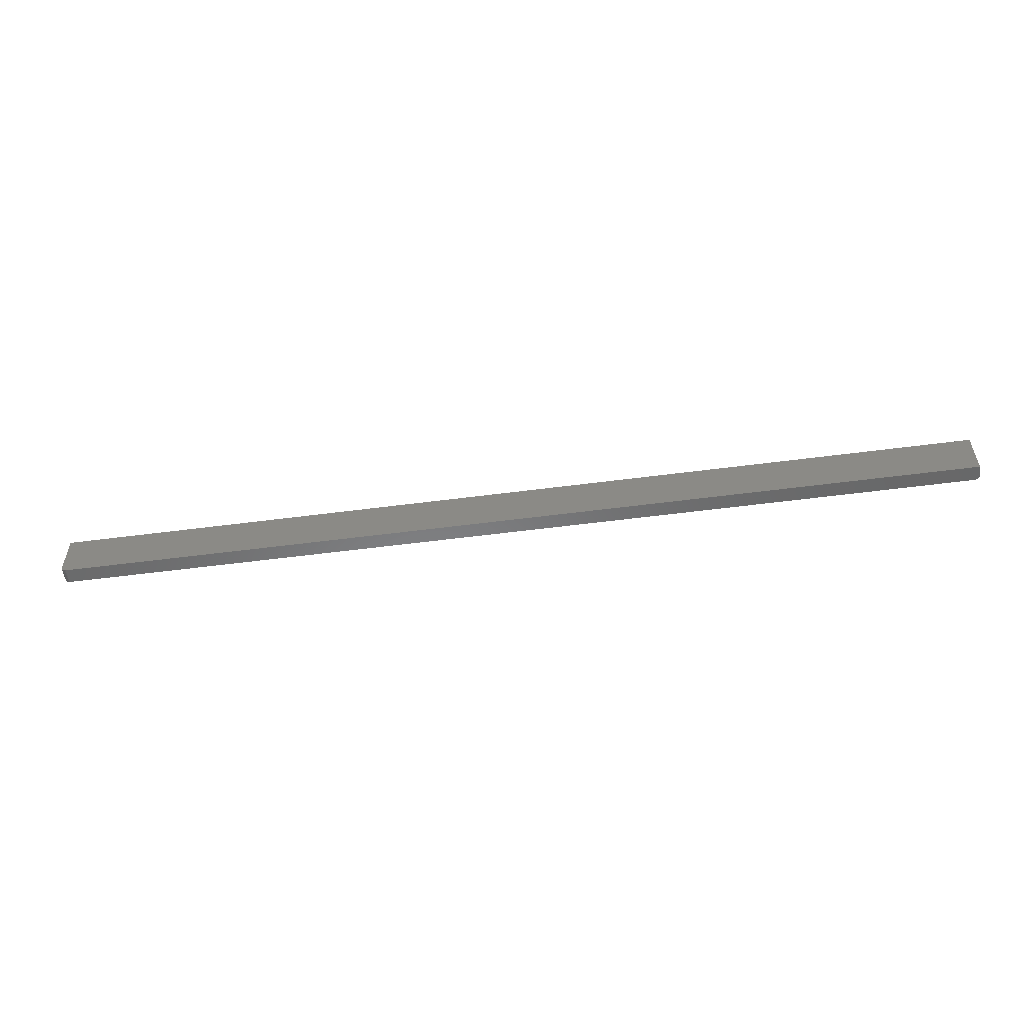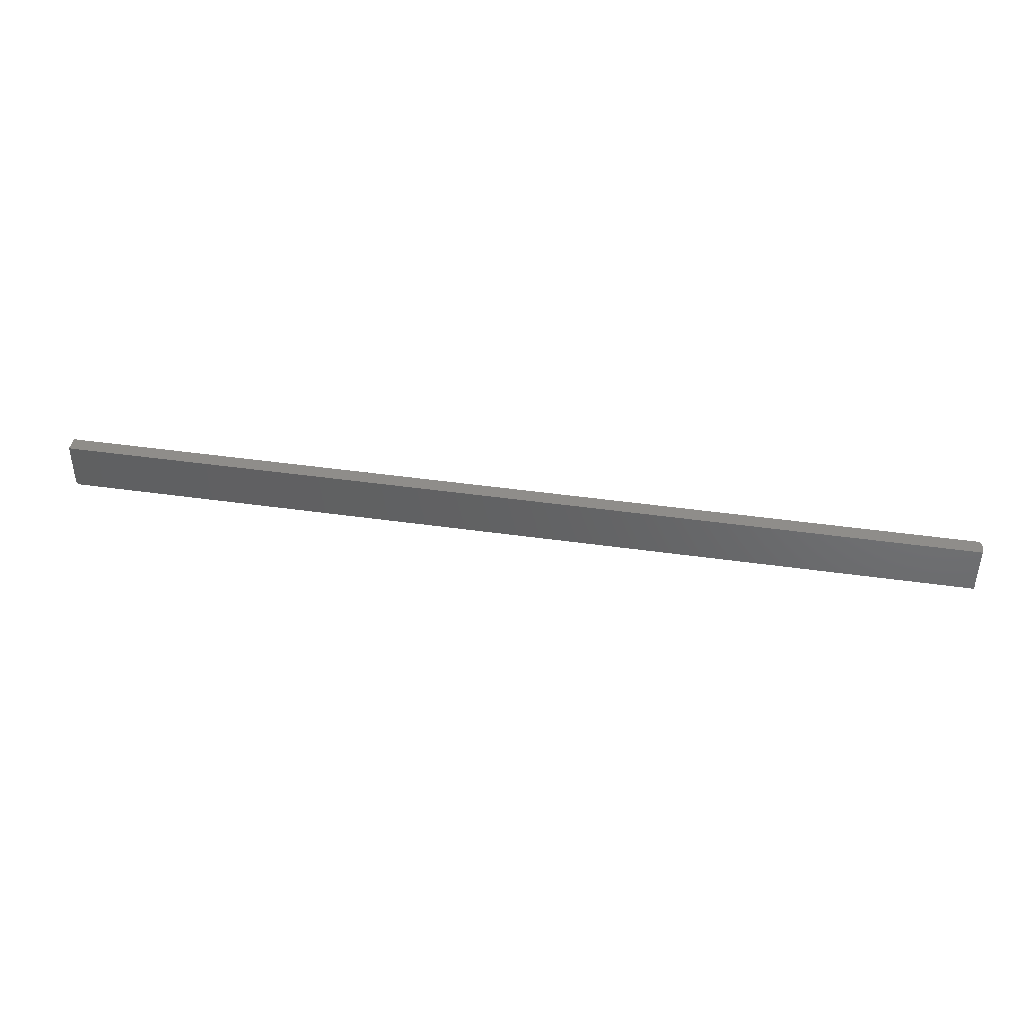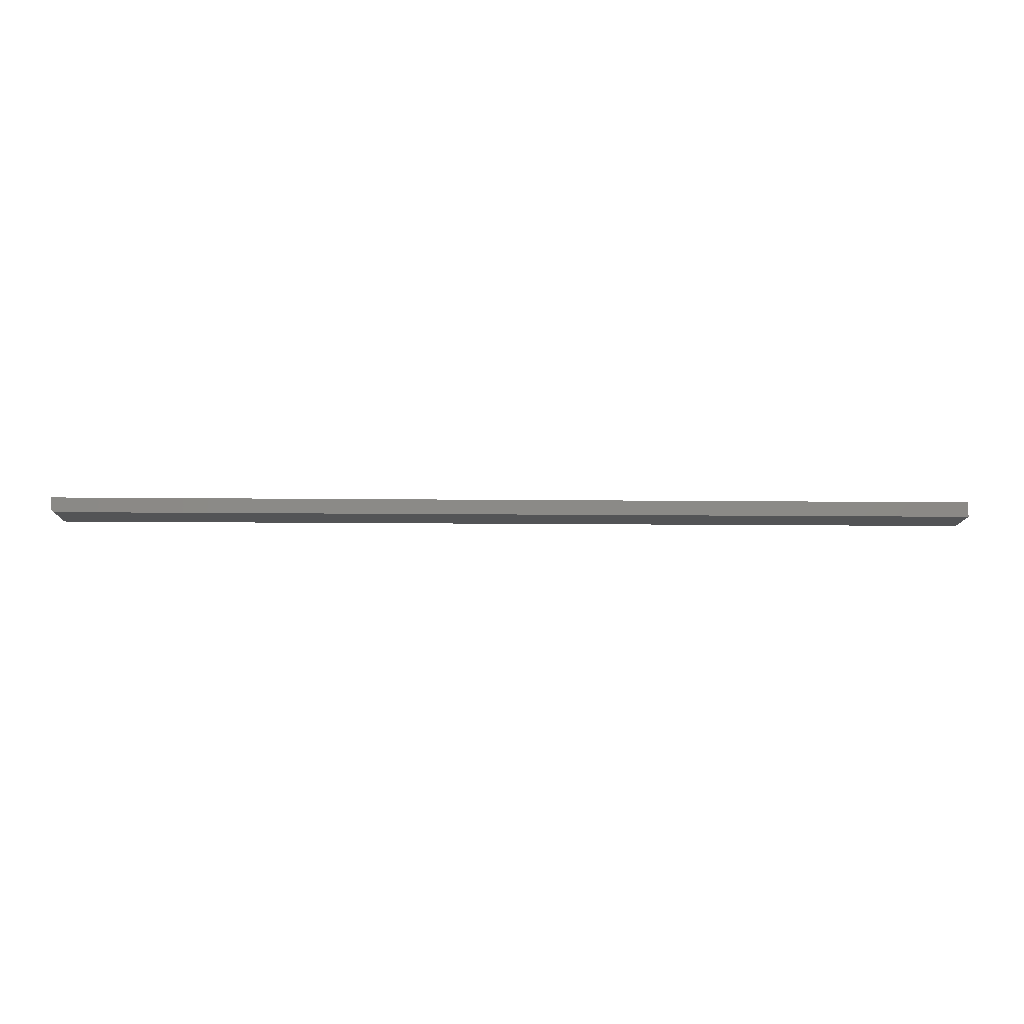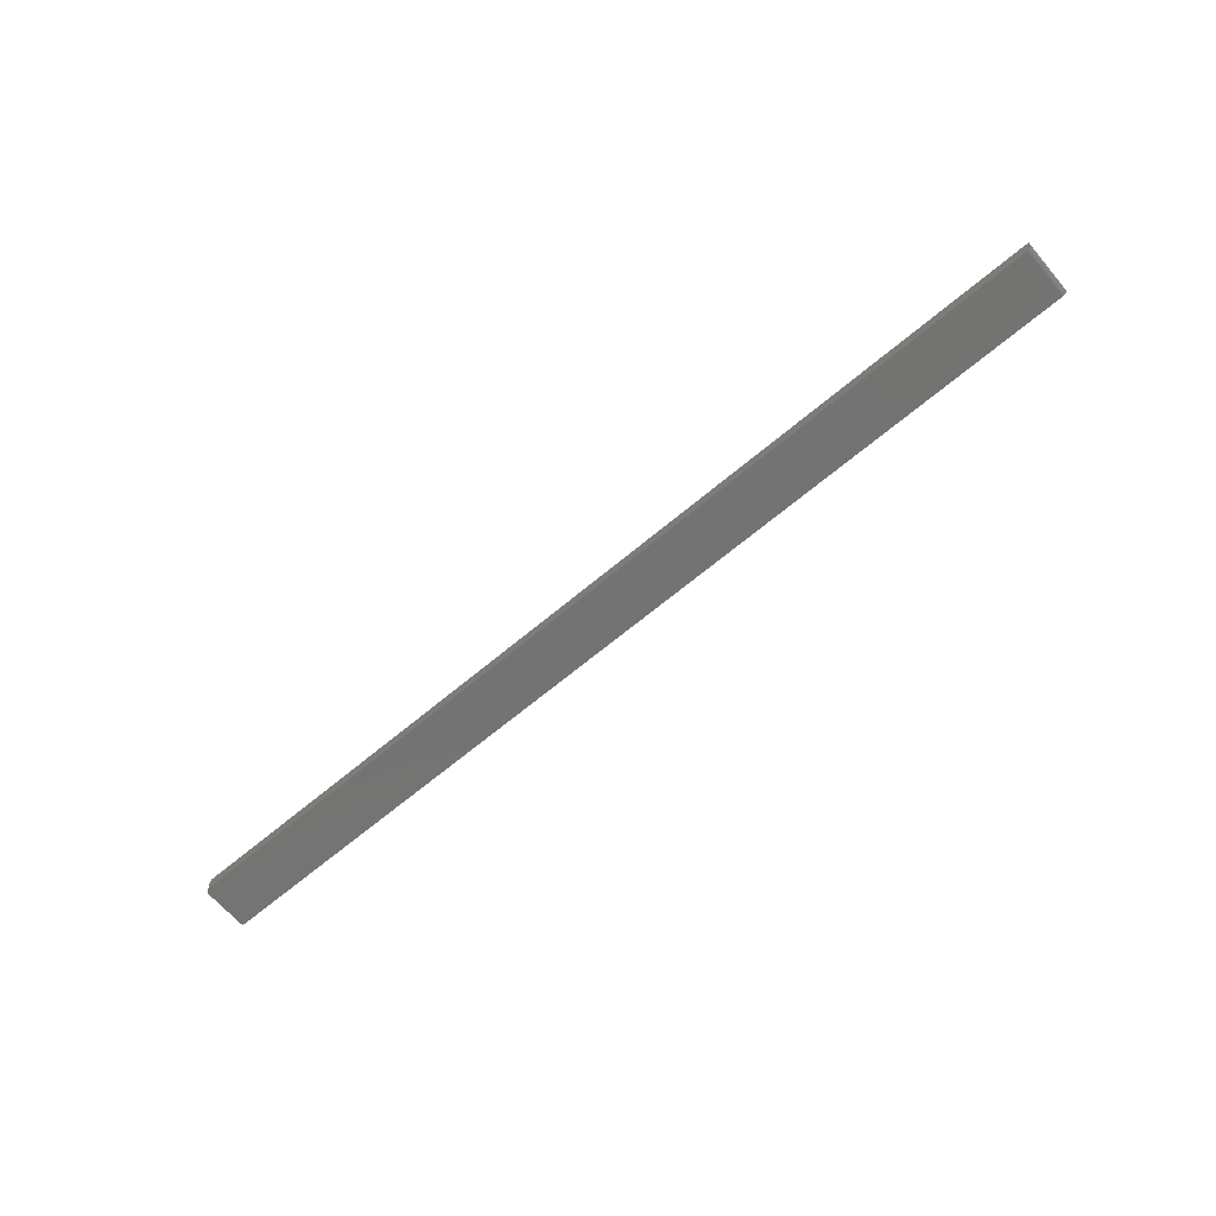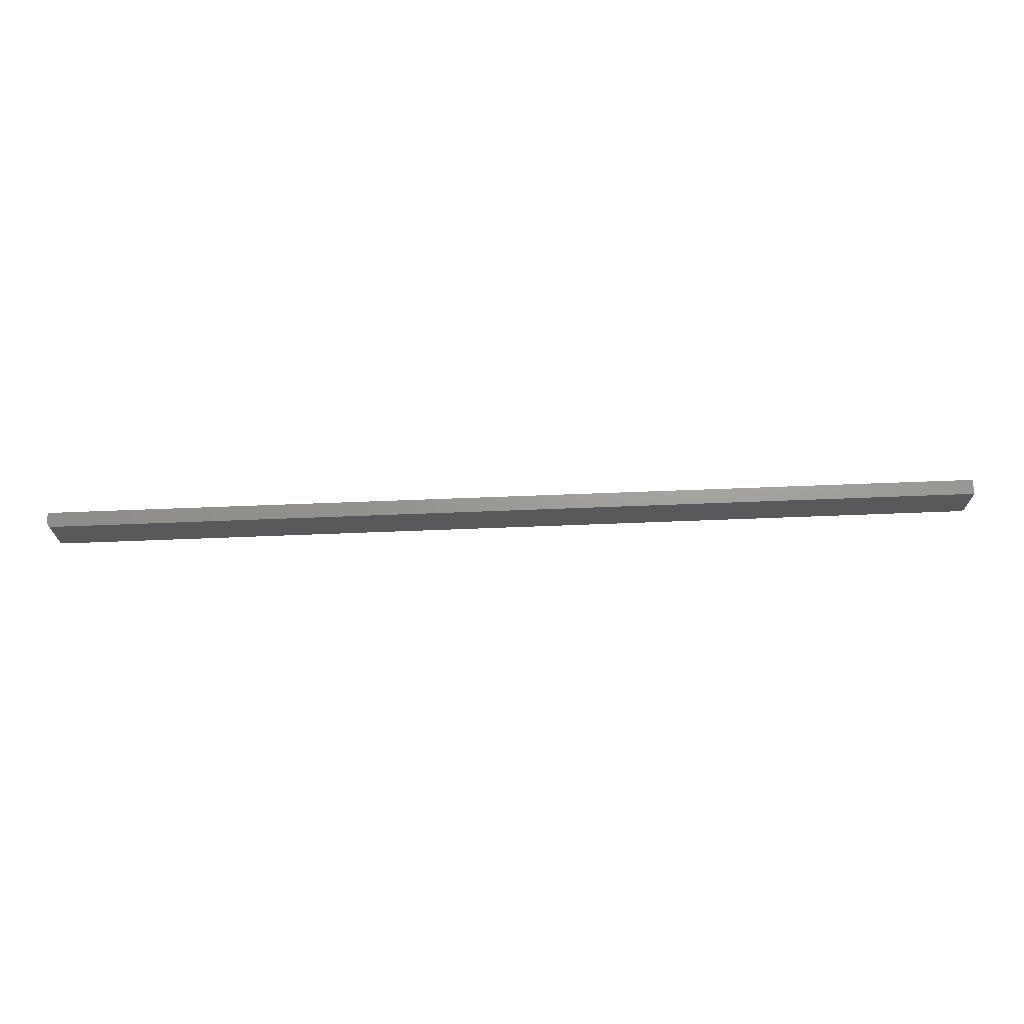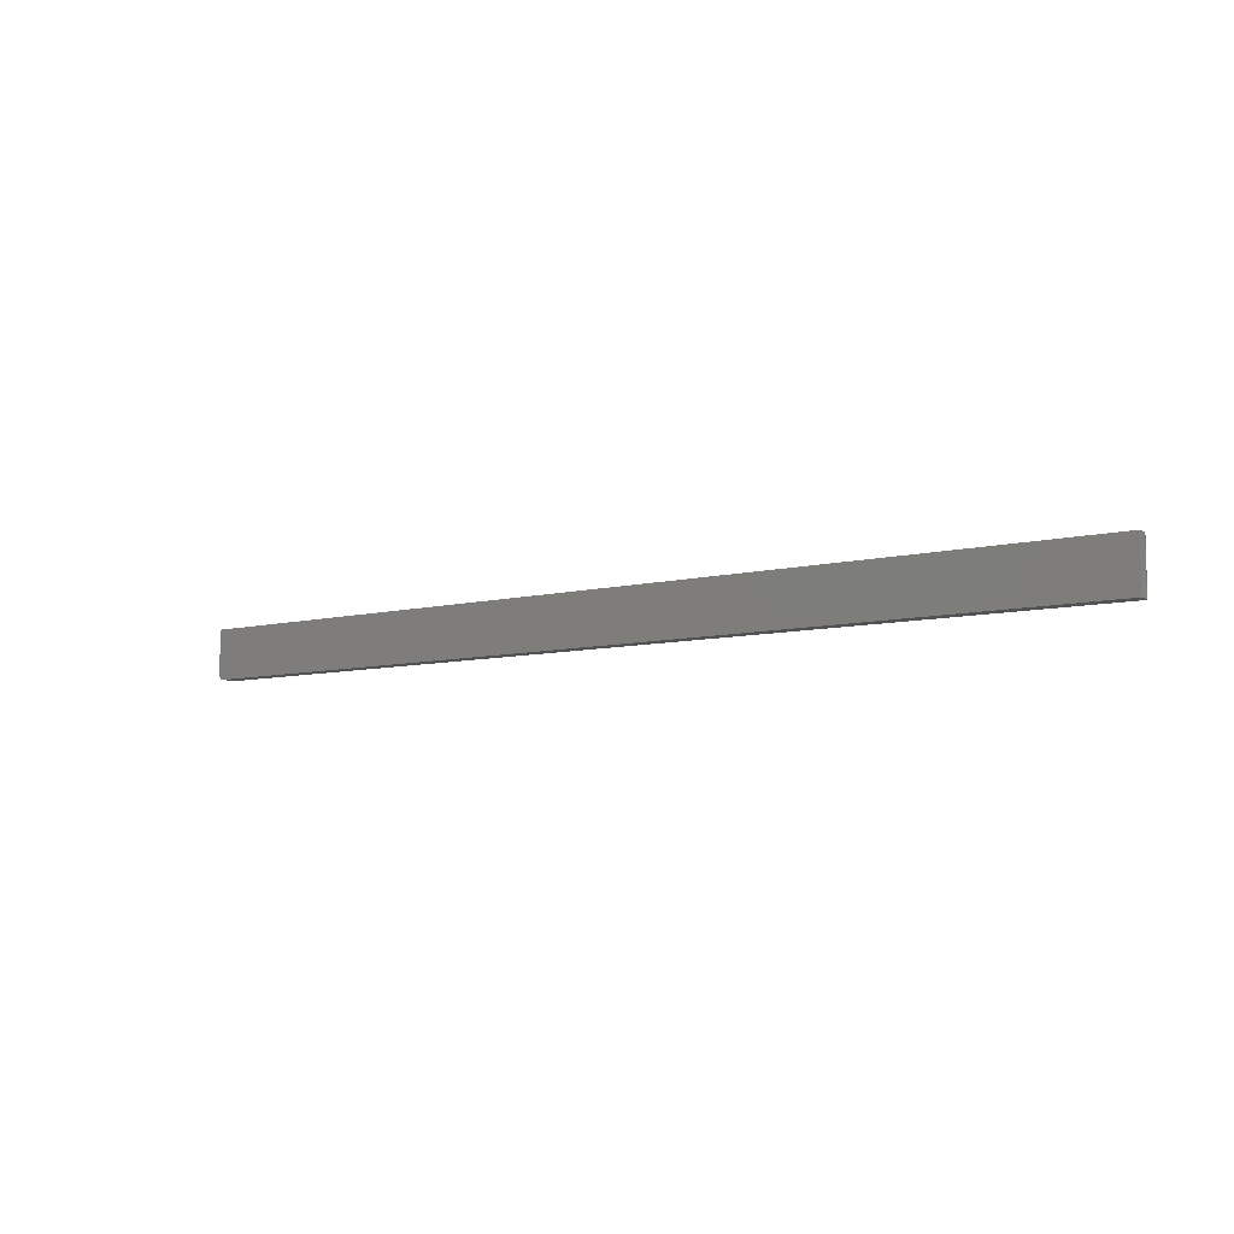
<metadata>
{"format":"stl","ext":"stl","renderer":"f3d","projection":"perspective","resolution":1024,"background":"white","views":[{"elev":-55.1,"azim":-172.1,"up":"+Z"},{"elev":41.8,"azim":-170.2,"up":"+Z"},{"elev":-11.5,"azim":-1.5,"up":"+Y"},{"elev":-65.3,"azim":-139.6,"up":"+Y"},{"elev":69.3,"azim":-2.2,"up":"+Z"},{"elev":-8.0,"azim":-144.6,"up":"+Z"}]}
</metadata>
<code>
# stl→obj: 40 verts, 76 faces
v 0.7465 -0.02344 -0.2096
v -0.6875 -0.02344 -0.2109
v 0.7422 -0.02344 -0.2109
v 0.7437 -0.02344 -0.2108
v 0.7452 -0.02344 -0.2103
v -0.6875 -0.02344 -0.1349
v 0.7477 -0.02344 -0.2086
v 0.7487 -0.02344 -0.2075
v 0.7494 -0.02344 -0.2061
v 0.7498 -0.02344 -0.2046
v 0.75 -0.02344 -0.2031
v 0.75 -0.02344 -0.1349
v -0.689 -0.02329 -0.2109
v -0.6918 -0.02212 -0.2109
v -0.6905 -0.02284 -0.2109
v -0.694 -0.01997 -0.2109
v -0.693 -0.02115 -0.2109
v 0.7422 1.596e-16 -0.2109
v -0.6947 -0.01861 -0.2109
v -0.6952 -0.01715 -0.2109
v -0.6953 -0.01562 -0.2109
v -0.6953 0 -0.2109
v 0.7465 1.601e-16 -0.2096
v 0.7452 1.6e-16 -0.2103
v 0.7437 1.598e-16 -0.2108
v -0.6953 4.223e-18 -0.1349
v 0.75 1.647e-16 -0.1349
v 0.75 1.609e-16 -0.2031
v 0.7498 1.608e-16 -0.2046
v 0.7494 1.607e-16 -0.2061
v 0.7487 1.605e-16 -0.2075
v 0.7477 1.603e-16 -0.2086
v -0.6953 -0.01562 -0.1349
v -0.6918 -0.02212 -0.1349
v -0.694 -0.01997 -0.1349
v -0.693 -0.02115 -0.1349
v -0.6905 -0.02284 -0.1349
v -0.689 -0.02329 -0.1349
v -0.6952 -0.01715 -0.1349
v -0.6947 -0.01861 -0.1349
f 1 2 3
f 1 3 4
f 1 4 5
f 6 2 1
f 6 1 7
f 6 7 8
f 6 8 9
f 6 9 10
f 6 10 11
f 6 11 12
f 2 13 14
f 14 13 15
f 16 14 17
f 18 3 2
f 18 2 14
f 18 14 16
f 18 16 19
f 18 19 20
f 18 20 21
f 18 21 22
f 23 24 25
f 23 25 18
f 23 18 22
f 26 27 28
f 26 28 29
f 26 29 30
f 26 30 31
f 26 31 32
f 26 32 23
f 26 23 22
f 11 28 12
f 12 28 27
f 28 11 29
f 29 11 10
f 29 10 30
f 30 10 9
f 30 9 31
f 31 9 8
f 31 8 32
f 32 8 7
f 32 7 23
f 23 7 1
f 23 1 24
f 24 1 5
f 24 5 25
f 25 5 4
f 25 4 18
f 18 4 3
f 33 26 21
f 21 26 22
f 34 35 36
f 6 12 27
f 26 35 34
f 26 34 37
f 26 37 38
f 26 38 6
f 26 6 27
f 35 26 33
f 35 33 39
f 35 39 40
f 33 21 39
f 39 21 20
f 39 20 40
f 40 20 19
f 40 19 35
f 35 19 16
f 35 16 36
f 36 16 17
f 36 17 34
f 34 17 14
f 34 14 37
f 37 14 15
f 37 15 38
f 38 15 13
f 38 13 6
f 6 13 2

</code>
